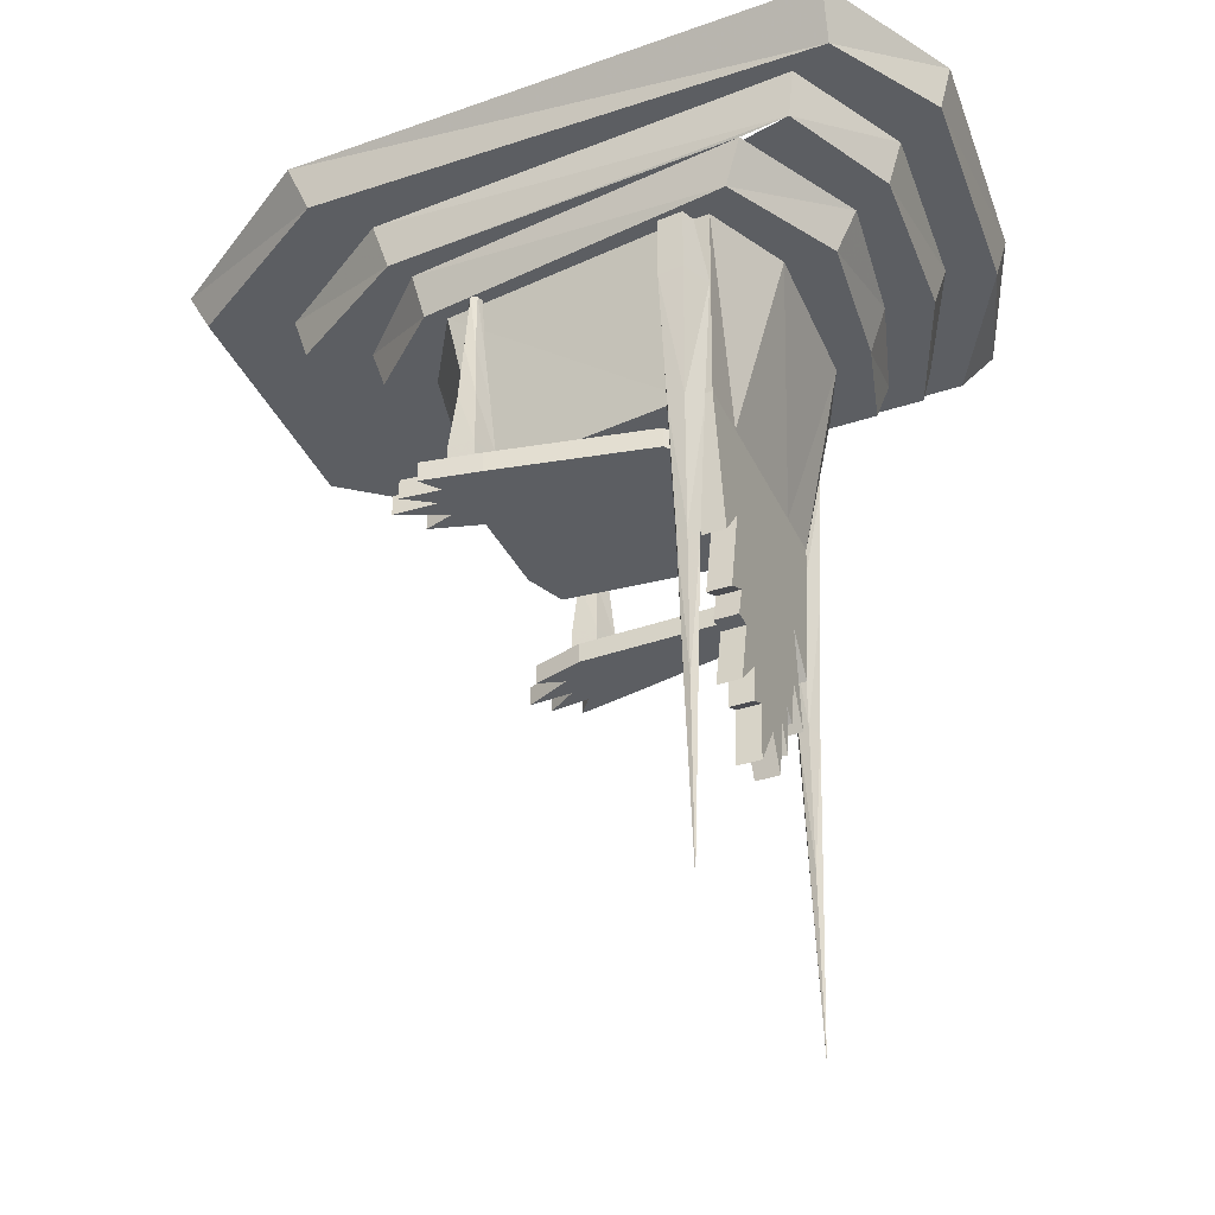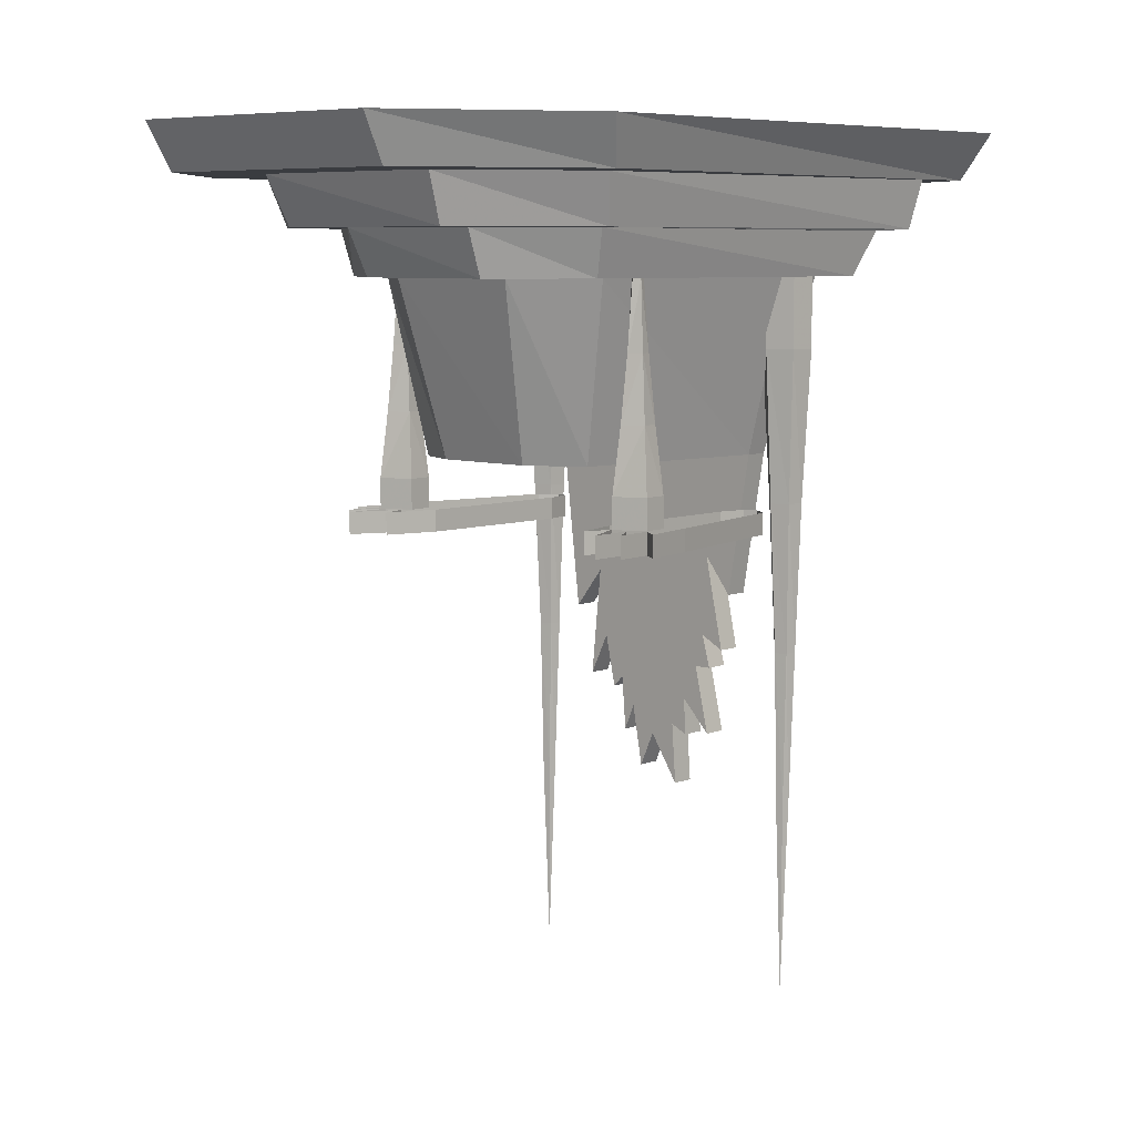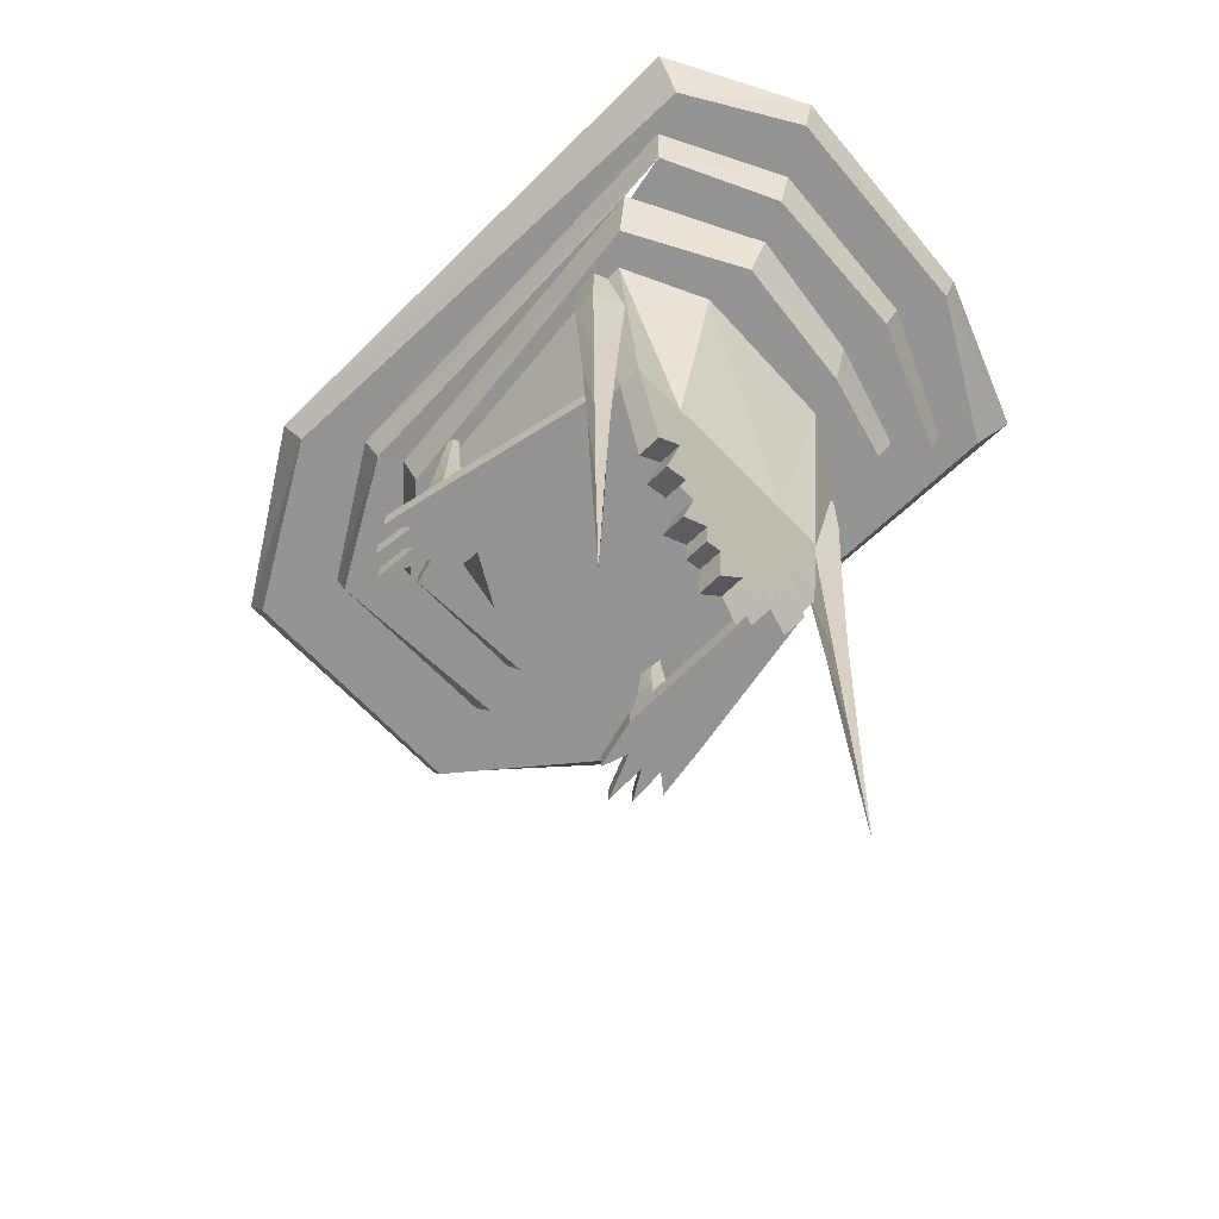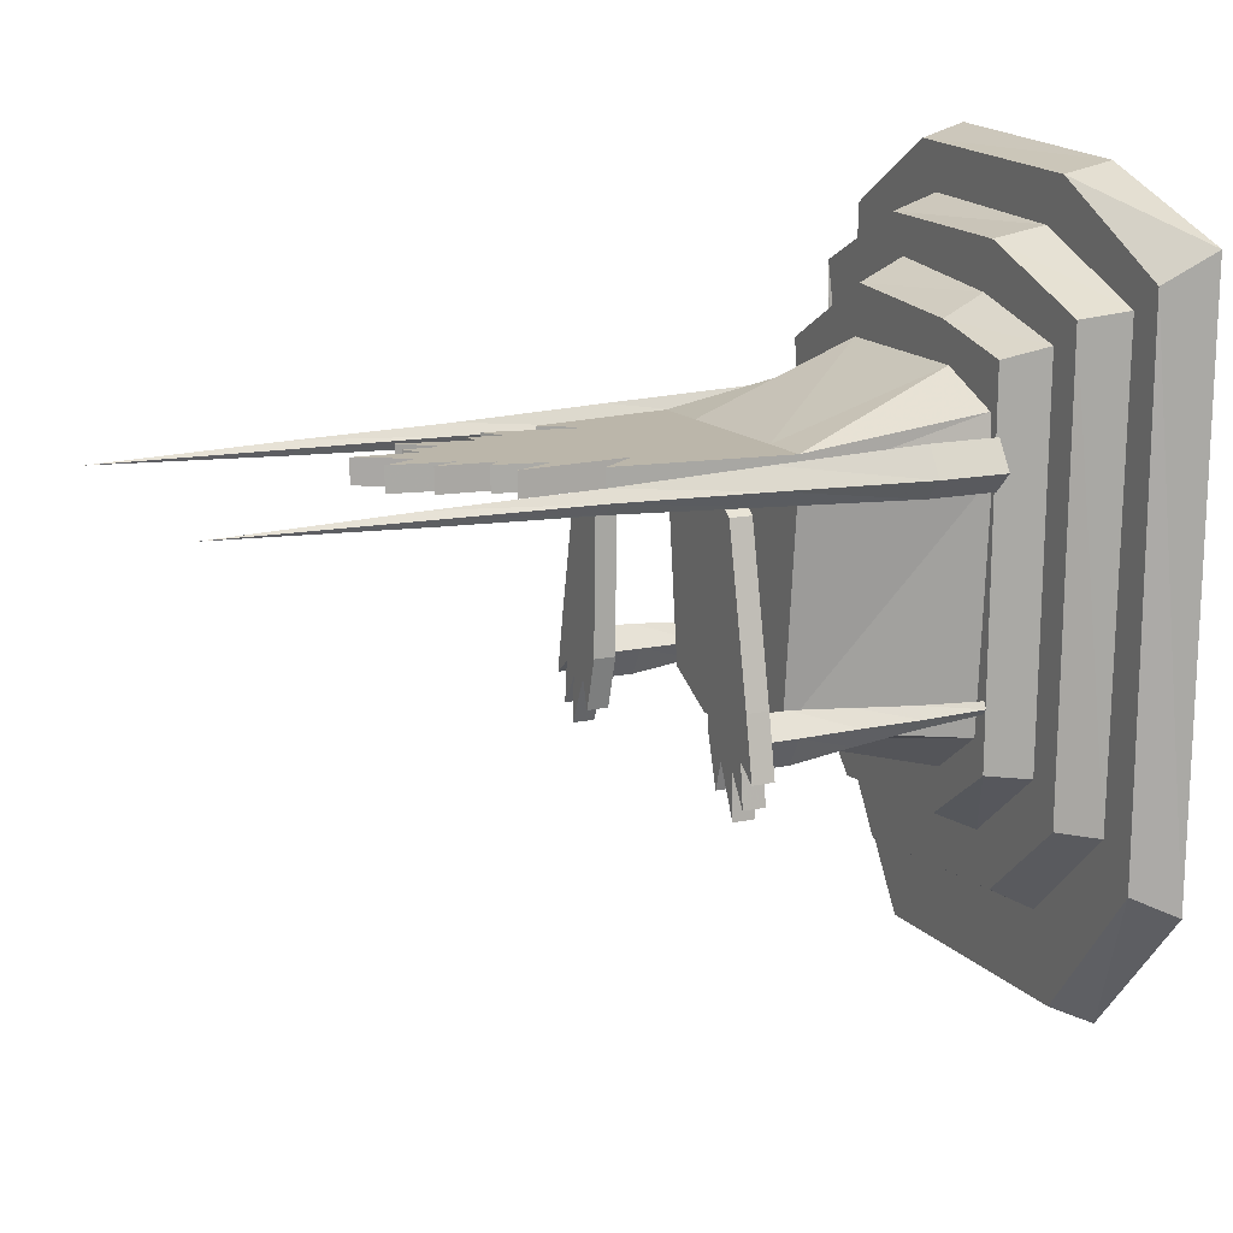
<metadata>
{"format":"obj","ext":"obj","renderer":"f3d","projection":"perspective","resolution":1024,"background":"white","views":[{"elev":-38.1,"azim":-66.7,"up":"+Y"},{"elev":7.2,"azim":-137.9,"up":"+Y"},{"elev":-66.9,"azim":-46.1,"up":"+Y"},{"elev":13.9,"azim":63.9,"up":"+Z"}]}
</metadata>
<code>
v -0.6328 -1.289 0.5547
v -0.5625 -1.289 0.5938
v -0.5469 -0.75 0.6172
v -0.6562 -0.75 0.5703
v -0.6484 -0.75 0.4766
v -0.625 -1.289 0.4922
v -0.6172 -1.82 0.5469
v -0.5703 -1.82 0.5703
v -0.5156 -1.289 0.5234
v -0.4844 -0.75 0.5156
v -0.4844 -0.5 0.5156
v -0.5469 -0.5 0.6172
v -0.6562 -0.5 0.5703
v -0.6484 -0.5 0.4766
v -0.5547 -0.5 0.4453
v -0.5547 -0.75 0.4453
v -0.5625 -1.289 0.4688
v -0.6094 -1.82 0.5078
v -0.6016 -2.367 0.5391
v -0.5781 -2.367 0.5547
v -0.5391 -1.82 0.5312
v -0.5703 -1.82 0.4922
v -0.5938 -2.367 0.5156
v -0.5781 -3.039 0.5312
v -0.5547 -2.367 0.5312
v -0.5703 -2.367 0.5078
v 0.4766 -1.289 0.5391
v 0.5469 -1.289 0.5781
v 0.5625 -0.75 0.6016
v 0.4531 -0.75 0.5547
v 0.4609 -0.75 0.4609
v 0.4844 -1.289 0.4766
v 0.4922 -1.82 0.5312
v 0.5391 -1.82 0.5547
v 0.5938 -1.289 0.5078
v 0.625 -0.75 0.5
v 0.625 -0.5 0.5
v 0.5625 -0.5 0.6016
v 0.4531 -0.5 0.5547
v 0.4609 -0.5 0.4609
v 0.5547 -0.5 0.4297
v 0.5547 -0.75 0.4297
v 0.5469 -1.289 0.4531
v 0.5 -1.82 0.4922
v 0.5078 -2.367 0.5234
v 0.5312 -2.367 0.5391
v 0.5703 -1.82 0.5156
v 0.5391 -1.82 0.4766
v 0.5156 -2.367 0.5
v 0.5312 -3.039 0.5156
v 0.5547 -2.367 0.5156
v 0.5391 -2.367 0.4922
v 0.3594 -1.734 0.4922
v 0.4297 -1.125 0.4922
v 0.4297 -1.125 0.5781
v 0.3594 -1.734 0.5781
v 0.25 -1.594 0.4922
v 0.25 -1.125 0.4922
v 0.3516 -1.125 -0.3047
v 0.5312 -0.5 0.4766
v 0.5078 -0.5 0.6719
v 0.2656 -0.5 0.7812
v 0.25 -1.125 0.5781
v 0.25 -1.594 0.5781
v 0.2891 -1.984 0.4922
v 0.2188 -1.836 0.4922
v -0.2422 -1.789 0.4922
v -0.2578 -1.5 0.4922
v -0.2422 -1.125 0.4922
v 0.2031 -1.125 -0.3672
v 0.4766 -0.5 -0.375
v 0.5469 -0.5 0.8359
v 0.2266 -0.5 0.9219
v -0.2812 -0.5 0.9766
v -0.3047 -0.5 0.7969
v -0.2422 -1.125 0.5781
v -0.2578 -1.5 0.5781
v 0.2188 -1.836 0.5781
v 0.2891 -1.984 0.5781
v 0.1797 -2.023 0.4922
v 0.1406 -1.984 0.4922
v -0.2109 -1.906 0.4922
v -0.2734 -1.906 0.4922
v -0.2734 -1.906 0.5781
v -0.2422 -1.789 0.5781
v -0.3281 -1.836 0.4922
v -0.3281 -1.836 0.5781
v -0.3594 -1.633 0.4922
v -0.4453 -1.125 0.4922
v -0.1641 -1.125 -0.375
v 0.2734 -0.5 -0.5234
v 0.5312 -0.5 -0.4844
v 0.5703 -0.3359 -0.5078
v 0.5938 -0.3359 0.875
v 0.2031 -0.3359 0.9922
v -0.2812 -0.3359 1.055
v -0.7031 -0.5 0.7422
v -0.6094 -0.5 0.6484
v -0.4453 -1.125 0.5781
v -0.3594 -1.633 0.5781
v -0.6094 -0.5 0.4844
v -0.5078 -0.5 -0.3594
v -0.3594 -1.125 -0.2656
v -0.2344 -0.5 -0.5312
v 0.25 -0.5 -0.6875
v 0.2578 -0.3359 -0.7656
v 0.3438 -0.3359 -0.9453
v 0.6875 -0.3359 -0.6484
v 0.7109 -0.3359 0.9688
v 0.2422 -0.3359 1.164
v -0.3516 -0.3359 1.195
v -0.7656 -0.3359 0.9922
v -0.7266 -0.3359 0.8125
v 0.1797 -2.023 0.5781
v 0.1406 -1.984 0.5781
v 0.125 -2.18 0.4922
v 0.08594 -2.086 0.4922
v -0.1562 -2.031 0.4922
v -0.2656 -2.148 0.4922
v -0.2656 -2.148 0.5781
v -0.2109 -1.906 0.5781
v 0.125 -2.18 0.5781
v 0.08594 -2.086 0.5781
v 0.04688 -2.305 0.4922
v -0.007812 -2.18 0.4922
v -0.1016 -2.133 0.4922
v -0.1641 -2.164 0.4922
v -0.1641 -2.164 0.5781
v -0.1562 -2.031 0.5781
v 0.04688 -2.305 0.5781
v -0.007812 -2.18 0.5781
v -0.1172 -2.352 0.4922
v -0.1172 -2.352 0.5781
v -0.1016 -2.133 0.5781
v 0.375 -1.32 -0.25
v 0.4297 -1.32 -0.4375
v 0.4297 -1.398 -0.4375
v 0.375 -1.398 -0.25
v 0.3672 -1.32 0.3516
v 0.3672 -1.398 0.3516
v 0.3906 -1.32 0.4531
v 0.3906 -1.398 0.4531
v 0.4375 -1.32 0.4688
v 0.4375 -1.398 0.4688
v 0.5 -1.398 0.4219
v 0.5 -1.32 0.4219
v 0.6172 -1.398 -0.1484
v 0.6172 -1.32 -0.1484
v 0.6562 -1.398 -0.3594
v 0.6562 -1.32 -0.3594
v 0.5859 -1.398 -0.3047
v 0.5859 -1.32 -0.3047
v 0.6016 -1.398 -0.4531
v 0.6016 -1.32 -0.4531
v 0.5312 -1.398 -0.3438
v 0.5312 -1.32 -0.3438
v 0.5391 -1.398 -0.5078
v 0.5391 -1.32 -0.5078
v 0.4609 -1.398 -0.3359
v 0.4609 -1.32 -0.3359
v -0.4219 -1.398 -0.2266
v -0.4766 -1.398 -0.4141
v -0.4766 -1.32 -0.4141
v -0.4219 -1.32 -0.2266
v -0.4141 -1.398 0.375
v -0.5078 -1.398 -0.3125
v -0.5078 -1.32 -0.3125
v -0.5859 -1.398 -0.4844
v -0.5859 -1.32 -0.4844
v -0.5781 -1.398 -0.3203
v -0.5781 -1.32 -0.3203
v -0.6484 -1.398 -0.4297
v -0.6484 -1.32 -0.4297
v -0.6328 -1.398 -0.2812
v -0.6328 -1.32 -0.2812
v -0.7031 -1.398 -0.3359
v -0.7031 -1.32 -0.3359
v -0.6641 -1.398 -0.125
v -0.6641 -1.32 -0.125
v -0.5469 -1.398 0.4453
v -0.5469 -1.32 0.4453
v -0.4844 -1.398 0.4922
v -0.4844 -1.32 0.4922
v -0.4375 -1.32 0.4766
v -0.4375 -1.398 0.4766
v -0.4141 -1.32 0.375
v 0.4609 -0.9766 -0.2891
v 0.5312 -0.9766 -0.3281
v 0.5469 -1.211 -0.3516
v 0.4375 -1.211 -0.3047
v 0.4453 -1.211 -0.2109
v 0.4688 -0.9766 -0.2266
v 0.4766 -0.7422 -0.2812
v 0.5234 -0.7422 -0.3047
v 0.5781 -0.9766 -0.2578
v 0.6094 -1.211 -0.25
v 0.6094 -1.32 -0.25
v 0.5469 -1.32 -0.3516
v 0.4375 -1.32 -0.3047
v 0.4453 -1.32 -0.2109
v 0.5391 -1.32 -0.1797
v 0.5391 -1.211 -0.1797
v 0.5312 -0.9766 -0.2031
v 0.4844 -0.7422 -0.2422
v 0.4922 -0.5 -0.2734
v 0.5156 -0.5 -0.2891
v 0.5547 -0.7422 -0.2656
v 0.5234 -0.7422 -0.2266
v 0.5 -0.5 -0.25
v 0.5391 -0.5 -0.2656
v 0.5234 -0.5 -0.2422
v -0.6016 -0.9766 -0.2578
v -0.5312 -0.9766 -0.2969
v -0.5156 -1.211 -0.3203
v -0.625 -1.211 -0.2734
v -0.6172 -1.211 -0.1797
v -0.5938 -0.9766 -0.1953
v -0.5859 -0.7422 -0.25
v -0.5391 -0.7422 -0.2734
v -0.4844 -0.9766 -0.2266
v -0.4531 -1.211 -0.2188
v -0.4531 -1.32 -0.2188
v -0.5156 -1.32 -0.3203
v -0.625 -1.32 -0.2734
v -0.6172 -1.32 -0.1797
v -0.5234 -1.32 -0.1484
v -0.5234 -1.211 -0.1484
v -0.5312 -0.9766 -0.1719
v -0.5781 -0.7422 -0.2109
v -0.5703 -0.5 -0.2422
v -0.5469 -0.5 -0.2578
v -0.5078 -0.7422 -0.2344
v -0.5391 -0.7422 -0.1953
v -0.5625 -0.5 -0.2188
v -0.5234 -0.5 -0.2344
v -0.5391 -0.5 -0.2109
v -0.7969 -0.1641 1.023
v -0.8594 -0.1641 1.172
v -0.8828 -0.1641 -0.7266
v -0.7109 -0.1641 -0.5625
v -0.3594 -0.1641 1.25
v -0.4531 -0.1641 1.422
v -0.4609 0 1.469
v -0.9688 0 1.195
v -0.9375 0 -0.7891
v -0.5156 0 -1.422
v -0.5078 -0.1641 -1.336
v -0.3984 -0.1641 -1.039
v -0.6719 -0.3359 -0.5156
v -0.75 -0.3438 0.8125
v -0.5938 -0.3359 -0.4609
v 0.4531 -0.1641 -1.344
v 0.3516 -0.1641 -1.039
v -0.3906 -0.3359 -0.9844
v -0.2969 -0.3359 -0.7656
v -0.5469 -0.5 -0.4297
v 0.8594 -0.1641 -0.8359
v 0.7188 -0.1641 -0.6875
v -0.2969 -0.5 -0.7109
v 0.875 -0.1641 1.078
v 0.7578 -0.1641 0.9922
v 0.3672 -0.1641 1.367
v 0.2812 -0.1641 1.203
v 0.9531 0 1.188
v 0.3906 0 1.406
v 0.4844 0 -1.422
v 0.9219 0 -0.9141
f 1 2 3
f 1 3 4
f 1 4 5
f 1 5 6
f 1 6 7
f 1 7 2
f 2 7 8
f 2 8 9
f 2 9 10
f 2 10 3
f 3 10 11
f 3 11 12
f 3 12 4
f 4 12 13
f 4 13 14
f 4 14 5
f 5 14 15
f 5 15 16
f 5 16 6
f 6 16 17
f 6 17 18
f 6 18 7
f 7 18 19
f 7 19 8
f 8 19 20
f 8 20 21
f 8 21 9
f 9 21 17
f 9 17 16
f 9 16 10
f 10 16 15
f 10 15 11
f 18 17 22
f 18 22 23
f 18 23 19
f 19 23 24
f 19 24 20
f 20 24 25
f 20 25 21
f 21 25 22
f 21 22 17
f 23 22 26
f 23 26 24
f 24 26 25
f 25 26 22
f 27 28 29
f 27 29 30
f 27 30 31
f 27 31 32
f 27 32 33
f 27 33 28
f 28 33 34
f 28 34 35
f 28 35 36
f 28 36 29
f 29 36 37
f 29 37 38
f 29 38 30
f 30 38 39
f 30 39 40
f 30 40 31
f 31 40 41
f 31 41 42
f 31 42 32
f 32 42 43
f 32 43 44
f 32 44 33
f 33 44 45
f 33 45 34
f 34 45 46
f 34 46 47
f 34 47 35
f 35 47 43
f 35 43 42
f 35 42 36
f 36 42 41
f 36 41 37
f 44 43 48
f 44 48 49
f 44 49 45
f 45 49 50
f 45 50 46
f 46 50 51
f 46 51 47
f 47 51 48
f 47 48 43
f 49 48 52
f 49 52 50
f 50 52 51
f 51 52 48
f 187 188 189
f 187 189 190
f 187 190 191
f 187 191 192
f 187 192 193
f 187 193 188
f 188 193 194
f 188 194 195
f 188 195 196
f 188 196 189
f 189 196 197
f 189 197 198
f 189 198 190
f 190 198 199
f 190 199 200
f 190 200 191
f 191 200 201
f 191 201 202
f 191 202 192
f 192 202 203
f 192 203 204
f 192 204 193
f 193 204 205
f 193 205 194
f 194 205 206
f 194 206 207
f 194 207 195
f 195 207 203
f 195 203 202
f 195 202 196
f 196 202 201
f 196 201 197
f 204 203 208
f 204 208 209
f 204 209 205
f 207 208 203
f 208 207 210
f 208 210 211
f 208 211 209
f 206 210 207
f 212 213 214
f 212 214 215
f 212 215 216
f 212 216 217
f 212 217 218
f 212 218 213
f 213 218 219
f 213 219 220
f 213 220 221
f 213 221 214
f 214 221 222
f 214 222 223
f 214 223 215
f 215 223 224
f 215 224 225
f 215 225 216
f 216 225 226
f 216 226 227
f 216 227 217
f 217 227 228
f 217 228 229
f 217 229 218
f 218 229 230
f 218 230 219
f 219 230 231
f 219 231 232
f 219 232 220
f 220 232 228
f 220 228 227
f 220 227 221
f 221 227 226
f 221 226 222
f 229 228 233
f 229 233 234
f 229 234 230
f 232 233 228
f 233 232 235
f 233 235 236
f 233 236 234
f 231 235 232
f 53 54 55
f 53 55 56
f 53 56 57
f 53 57 58
f 53 58 54
f 54 59 60
f 54 60 61
f 54 61 55
f 55 61 62
f 55 62 63
f 55 63 64
f 55 64 56
f 56 64 57
f 57 64 65
f 57 65 66
f 57 66 67
f 57 67 68
f 57 68 58
f 58 68 69
f 59 70 71
f 59 71 60
f 60 71 72
f 60 72 61
f 61 72 73
f 61 73 62
f 62 73 74
f 62 74 75
f 62 75 63
f 63 75 76
f 63 76 64
f 64 76 77
f 64 77 78
f 64 78 79
f 64 79 65
f 65 79 66
f 66 79 78
f 66 78 80
f 66 80 81
f 66 81 82
f 66 82 67
f 67 82 83
f 67 83 84
f 67 84 85
f 67 85 86
f 67 86 68
f 68 86 87
f 68 87 77
f 68 77 88
f 68 88 89
f 68 89 69
f 70 90 91
f 70 91 71
f 71 91 92
f 71 92 72
f 74 97 75
f 75 97 98
f 75 98 76
f 76 98 99
f 76 99 100
f 76 100 77
f 77 100 88
f 88 100 89
f 89 100 99
f 89 99 101
f 89 101 102
f 89 102 103
f 90 103 104
f 90 104 91
f 91 104 105
f 91 105 92
f 93 106 107
f 93 107 108
f 93 108 109
f 93 109 94
f 94 109 110
f 94 110 95
f 95 110 111
f 95 111 96
f 96 111 112
f 96 112 113
f 78 114 80
f 80 114 115
f 80 115 81
f 81 115 116
f 81 116 117
f 81 117 118
f 81 118 82
f 82 118 119
f 82 119 120
f 82 120 121
f 82 121 83
f 83 121 84
f 84 121 85
f 85 121 115
f 85 115 78
f 85 78 77
f 85 77 87
f 85 87 86
f 117 116 122
f 117 122 123
f 117 123 124
f 117 124 125
f 117 125 118
f 118 125 126
f 118 126 127
f 118 127 128
f 118 128 129
f 118 129 119
f 119 129 120
f 120 129 121
f 121 129 123
f 121 123 115
f 115 123 122
f 115 122 116
f 116 122 117
f 117 122 123
f 124 123 130
f 124 130 125
f 125 130 131
f 125 131 132
f 125 132 126
f 126 132 133
f 126 133 134
f 126 134 127
f 127 134 128
f 128 134 129
f 129 134 123
f 123 134 131
f 123 131 130
f 132 131 133
f 133 131 134
f 115 114 78
f 135 136 137
f 135 137 138
f 135 138 139
f 139 138 140
f 139 140 141
f 141 140 142
f 141 142 143
f 143 142 144
f 143 144 145
f 143 145 146
f 146 145 147
f 146 147 148
f 148 147 149
f 148 149 150
f 150 149 151
f 150 151 152
f 152 151 153
f 152 153 154
f 154 153 155
f 154 155 156
f 156 155 157
f 156 157 158
f 158 157 159
f 158 159 160
f 160 159 136
f 136 159 137
f 137 159 140
f 137 140 138
f 140 159 155
f 140 155 142
f 142 155 144
f 144 155 151
f 144 151 145
f 145 151 147
f 147 151 149
f 155 153 151
f 159 157 155
f 161 162 163
f 161 163 164
f 161 164 165
f 161 165 162
f 162 165 166
f 162 166 167
f 162 167 163
f 168 169 167
f 168 167 166
f 168 166 170
f 168 170 169
f 169 170 171
f 171 170 172
f 171 172 173
f 173 172 174
f 173 174 175
f 175 174 176
f 175 176 177
f 177 176 178
f 177 178 179
f 179 178 180
f 179 180 181
f 181 180 182
f 181 182 183
f 183 182 184
f 184 182 185
f 184 185 186
f 186 185 165
f 186 165 164
f 170 166 165
f 170 165 185
f 170 185 182
f 170 182 174
f 170 174 172
f 180 174 182
f 174 180 178
f 174 178 176
f 237 238 239
f 237 239 240
f 237 241 238
f 238 241 242
f 239 247 248
f 239 248 240
f 112 249 250
f 250 249 251
f 248 247 252
f 248 252 253
f 249 254 251
f 251 254 255
f 97 256 101
f 97 101 98
f 98 101 99
f 253 252 257
f 253 257 258
f 254 107 255
f 255 107 106
f 256 259 102
f 256 102 101
f 258 257 260
f 258 260 261
f 262 263 261
f 262 261 260
f 262 242 241
f 262 241 263
f 102 259 104
f 102 104 103
f 104 259 105
f 54 58 59
f 58 69 70
f 58 70 59
f 69 89 90
f 69 90 70
f 72 92 93
f 72 93 94
f 72 94 73
f 73 94 95
f 73 95 74
f 74 95 96
f 74 96 97
f 89 103 90
f 92 105 106
f 92 106 93
f 237 240 112
f 237 112 241
f 238 242 243
f 238 243 244
f 238 244 245
f 238 245 239
f 239 245 246
f 239 246 247
f 240 248 249
f 240 249 112
f 250 251 97
f 250 97 96
f 248 253 254
f 248 254 249
f 251 255 256
f 251 256 97
f 253 258 108
f 253 108 107
f 253 107 254
f 255 106 259
f 255 259 256
f 258 261 109
f 258 109 108
f 262 260 264
f 262 264 265
f 262 265 242
f 263 241 111
f 263 111 110
f 263 110 261
f 261 110 109
f 105 259 106
f 112 111 241
f 247 246 266
f 247 266 252
f 252 266 257
f 257 266 267
f 257 267 260
f 260 267 264
f 242 265 243

</code>
